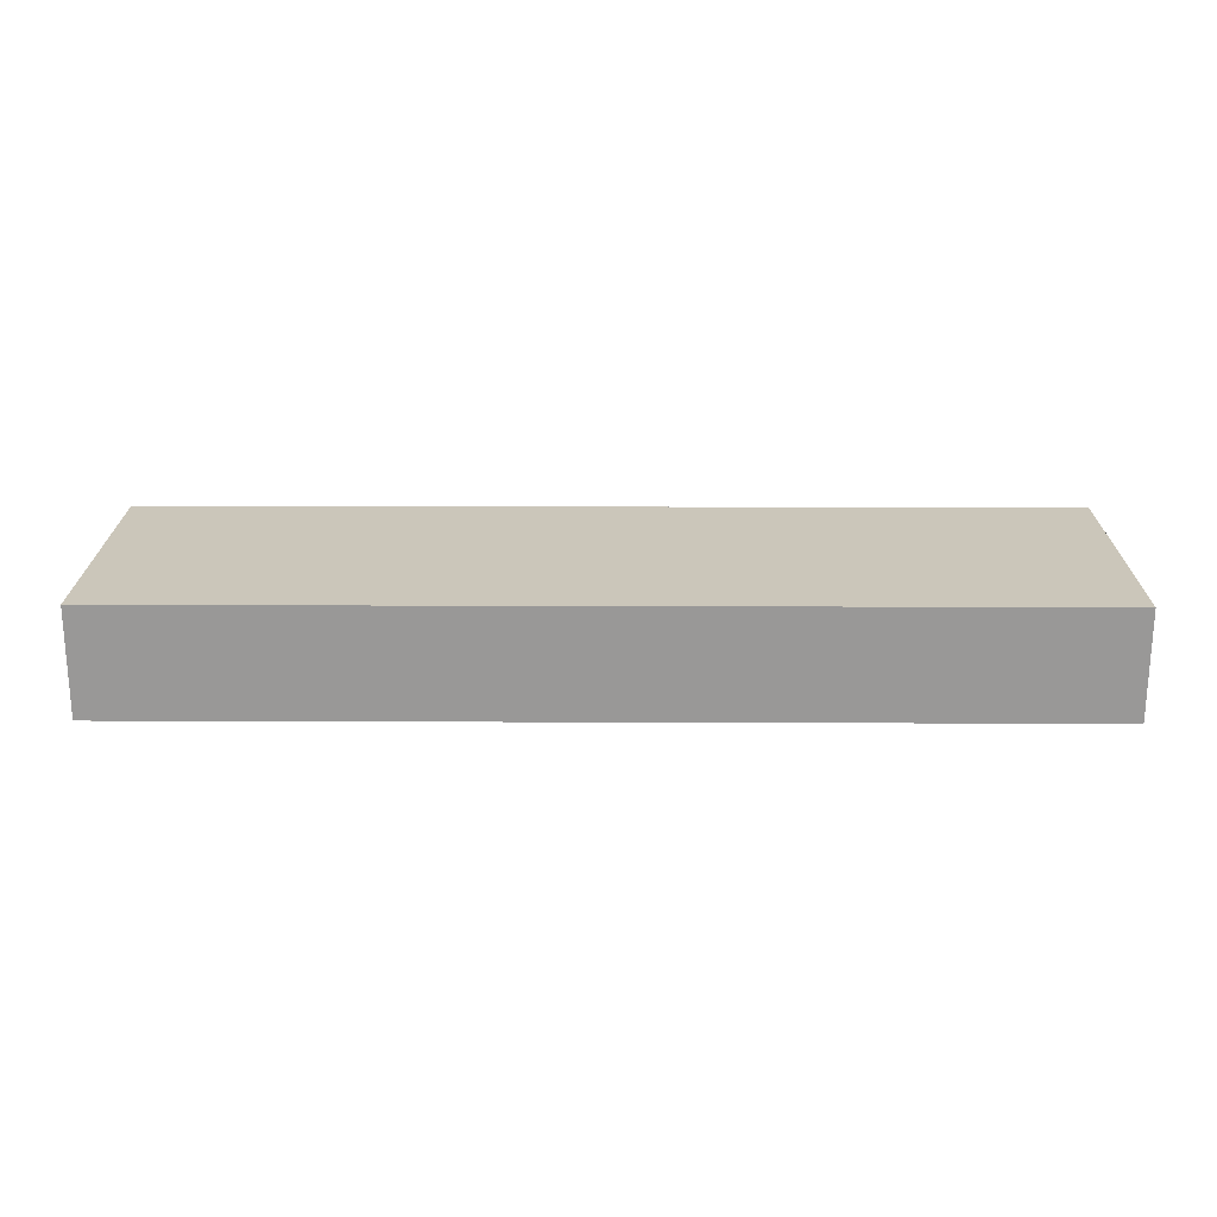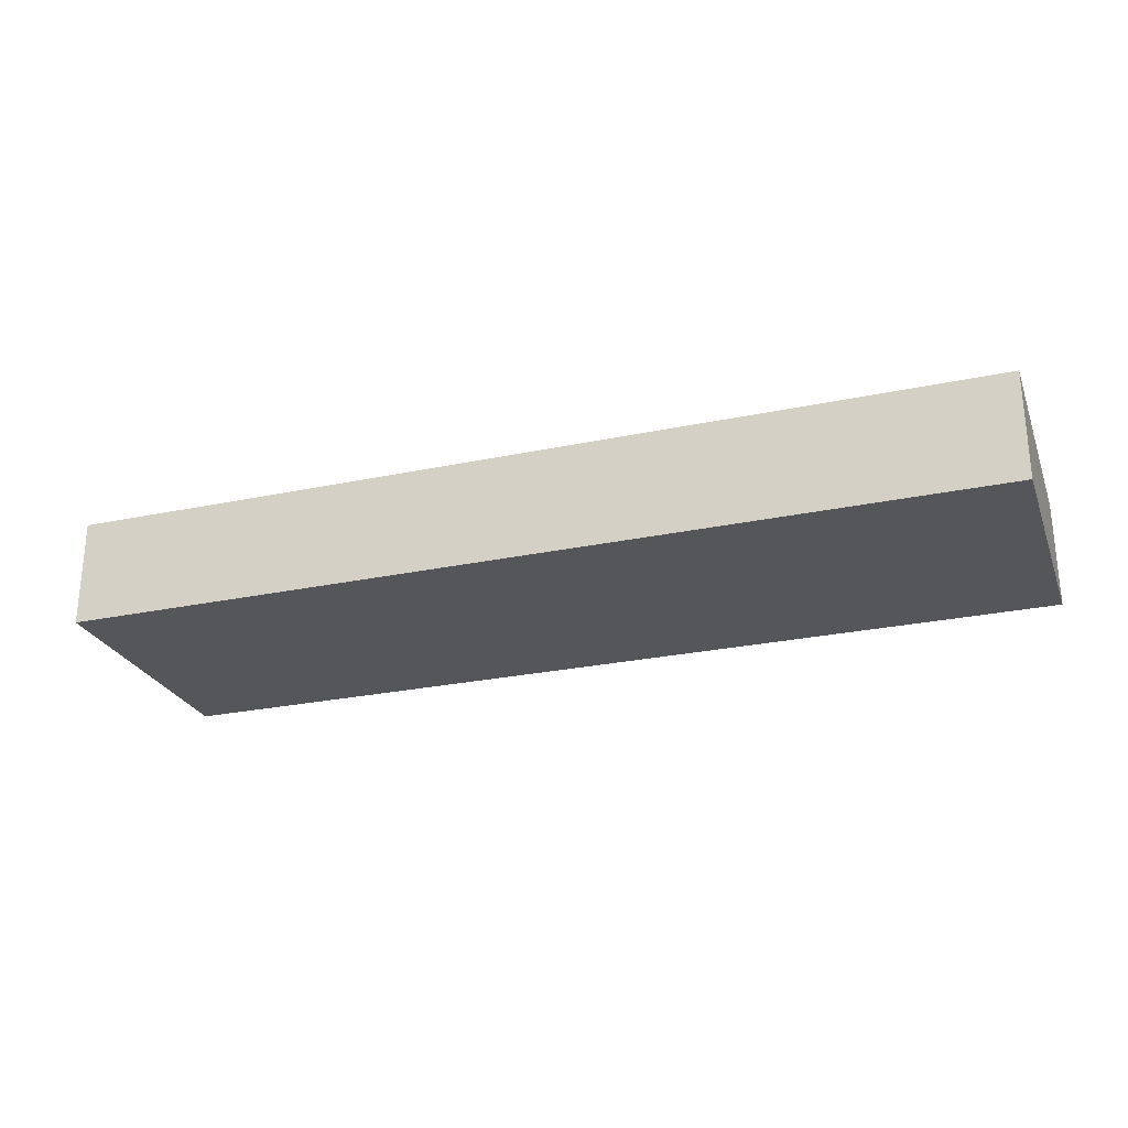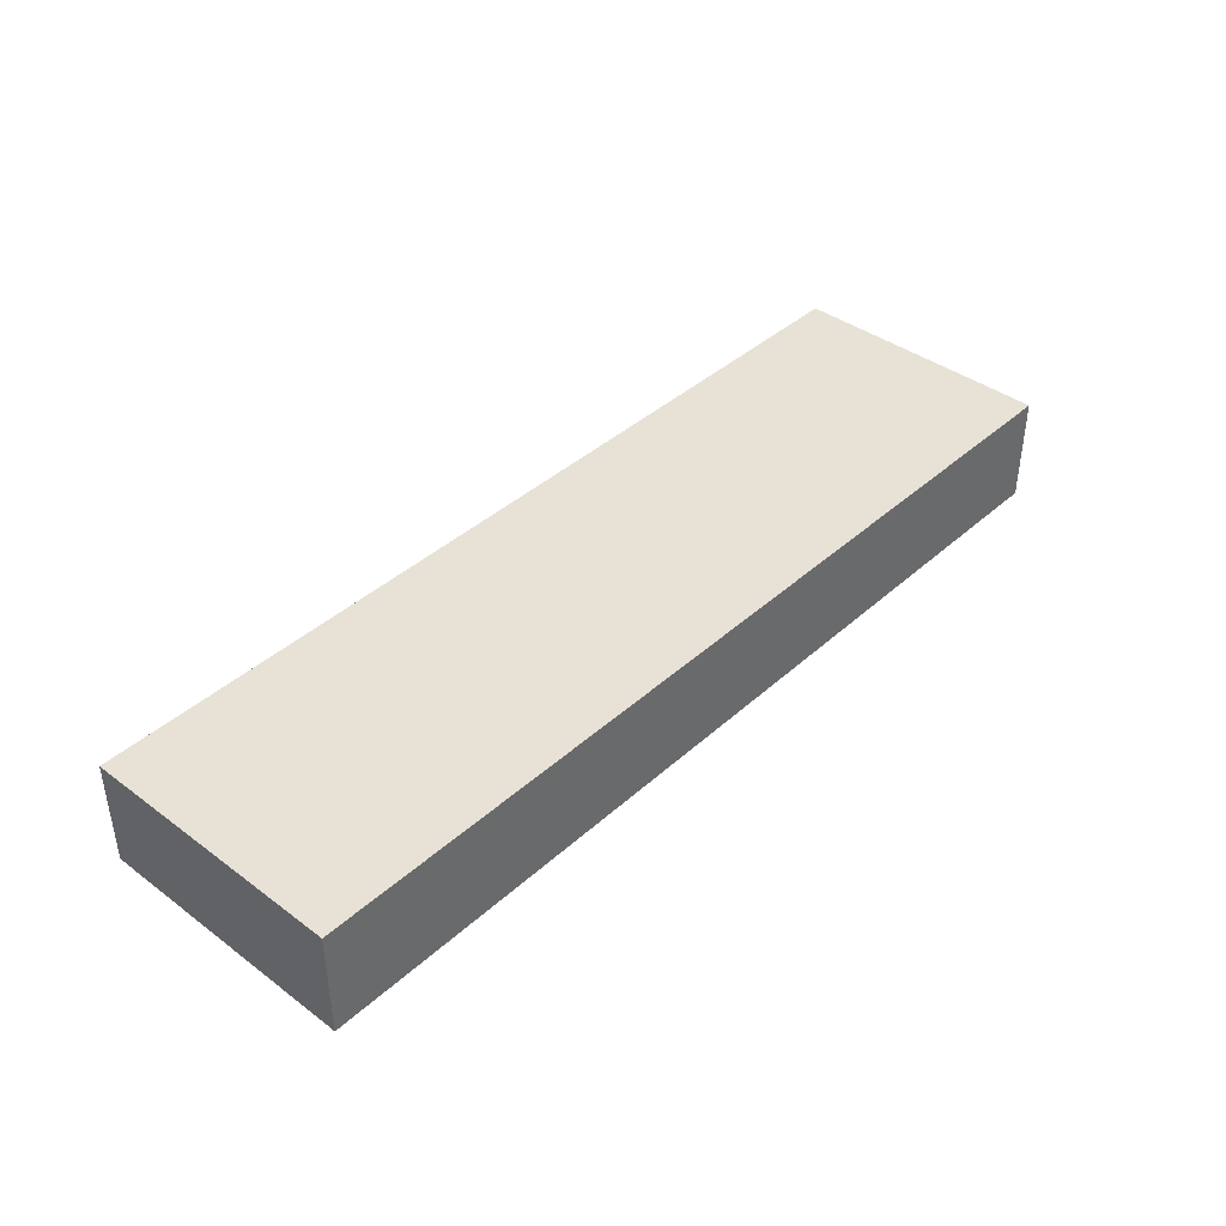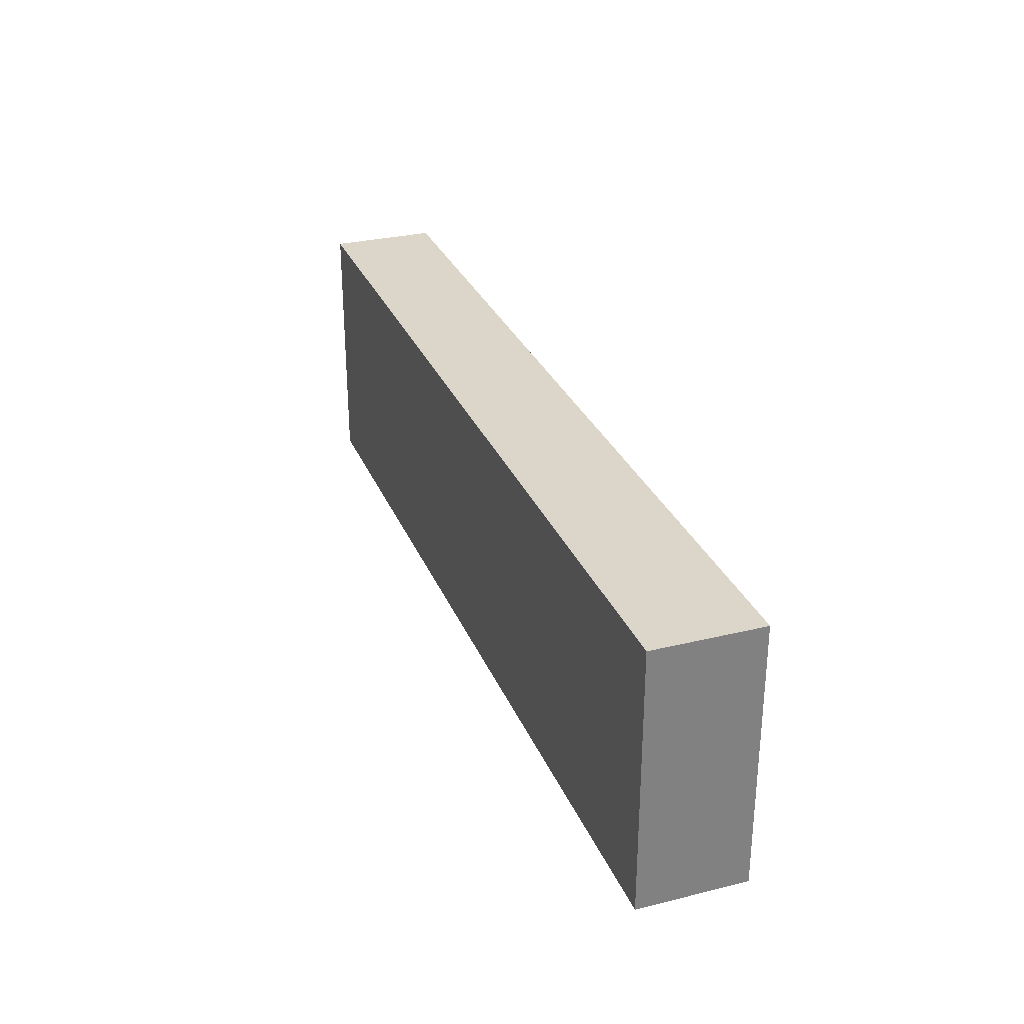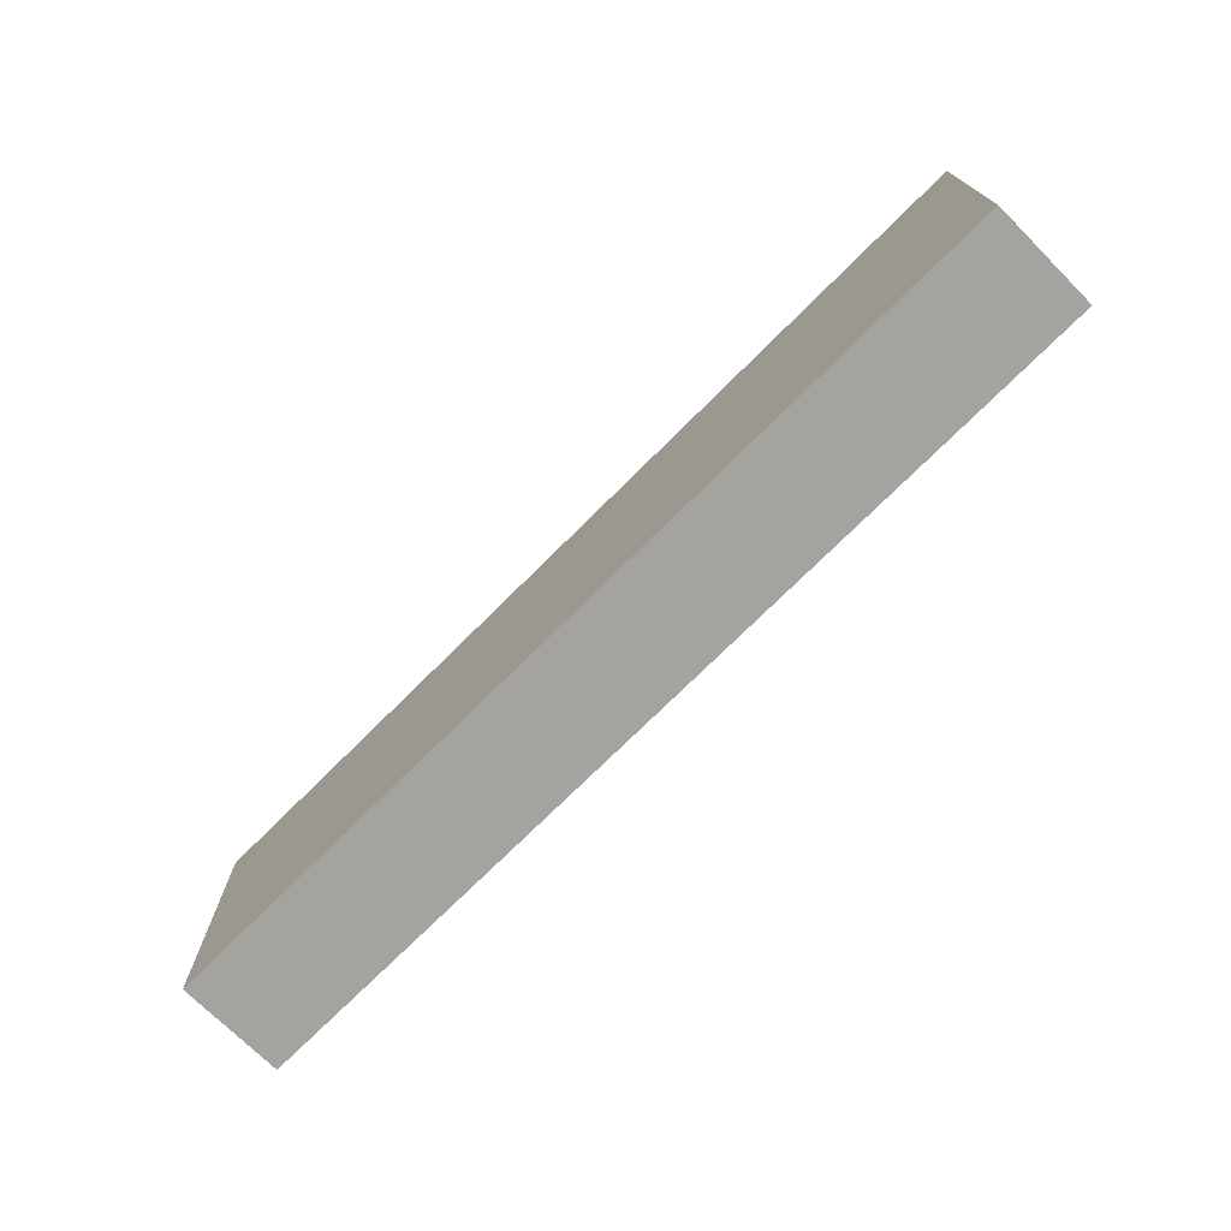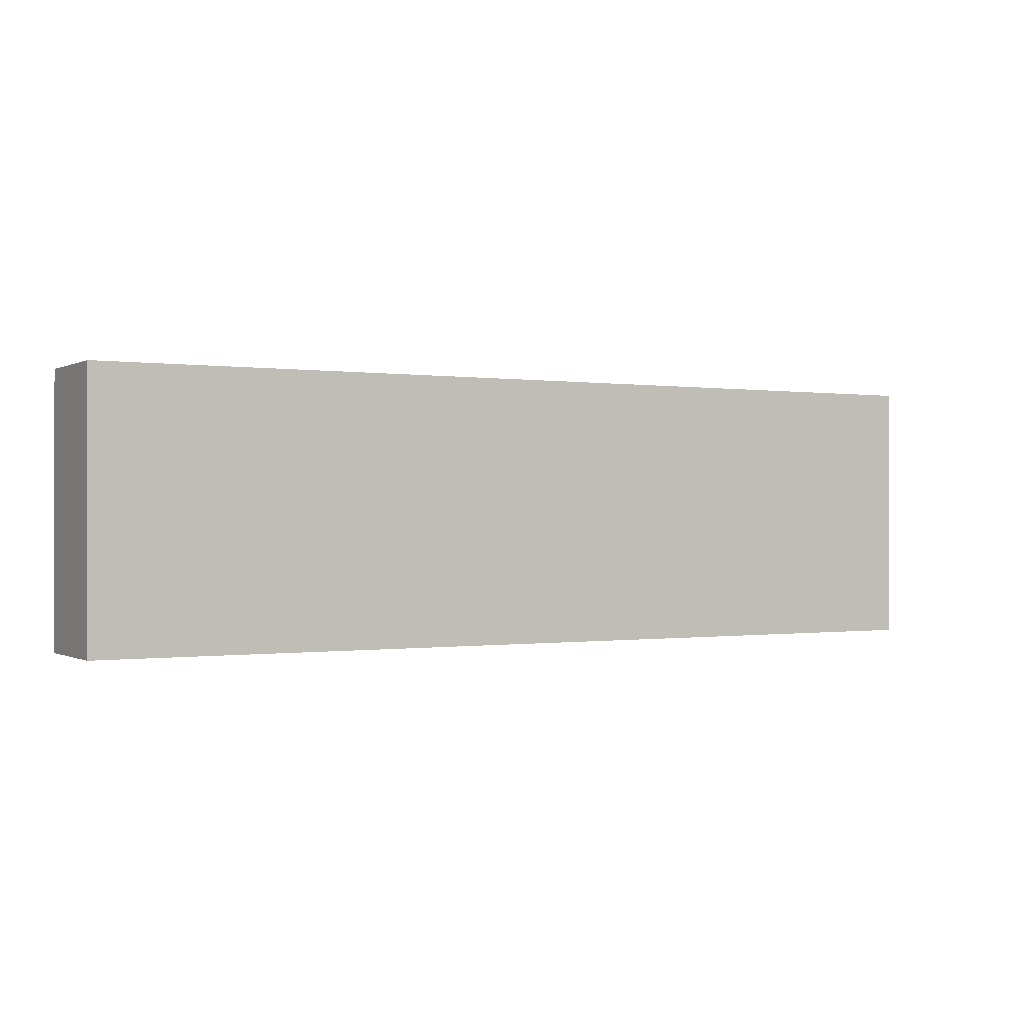
<metadata>
{"format":"obj","ext":"obj","renderer":"f3d","projection":"perspective","resolution":1024,"background":"white","views":[{"elev":21.2,"azim":-179.6,"up":"+Z"},{"elev":-26.0,"azim":18.6,"up":"+Z"},{"elev":40.3,"azim":132.3,"up":"+Z"},{"elev":29.7,"azim":70.3,"up":"+Y"},{"elev":-73.0,"azim":-135.0,"up":"+Y"},{"elev":-0.3,"azim":-29.5,"up":"+Y"}]}
</metadata>
<code>
o US01
v -1.049 -0.5459 -0.2281
v 2.72 -0.5459 -0.2281
v -1.049 0.5389 -0.2281
v 2.72 0.5389 -0.2281
v -1.049 -0.5459 -0.6664
v 2.72 -0.5459 -0.6664
v -1.049 0.5389 -0.6664
v 2.72 0.5389 -0.6664
f 1 3 4 2
f 5 6 8 7
f 2 4 8 6
f 3 1 5 7
f 4 3 7 8
f 1 2 6 5

</code>
